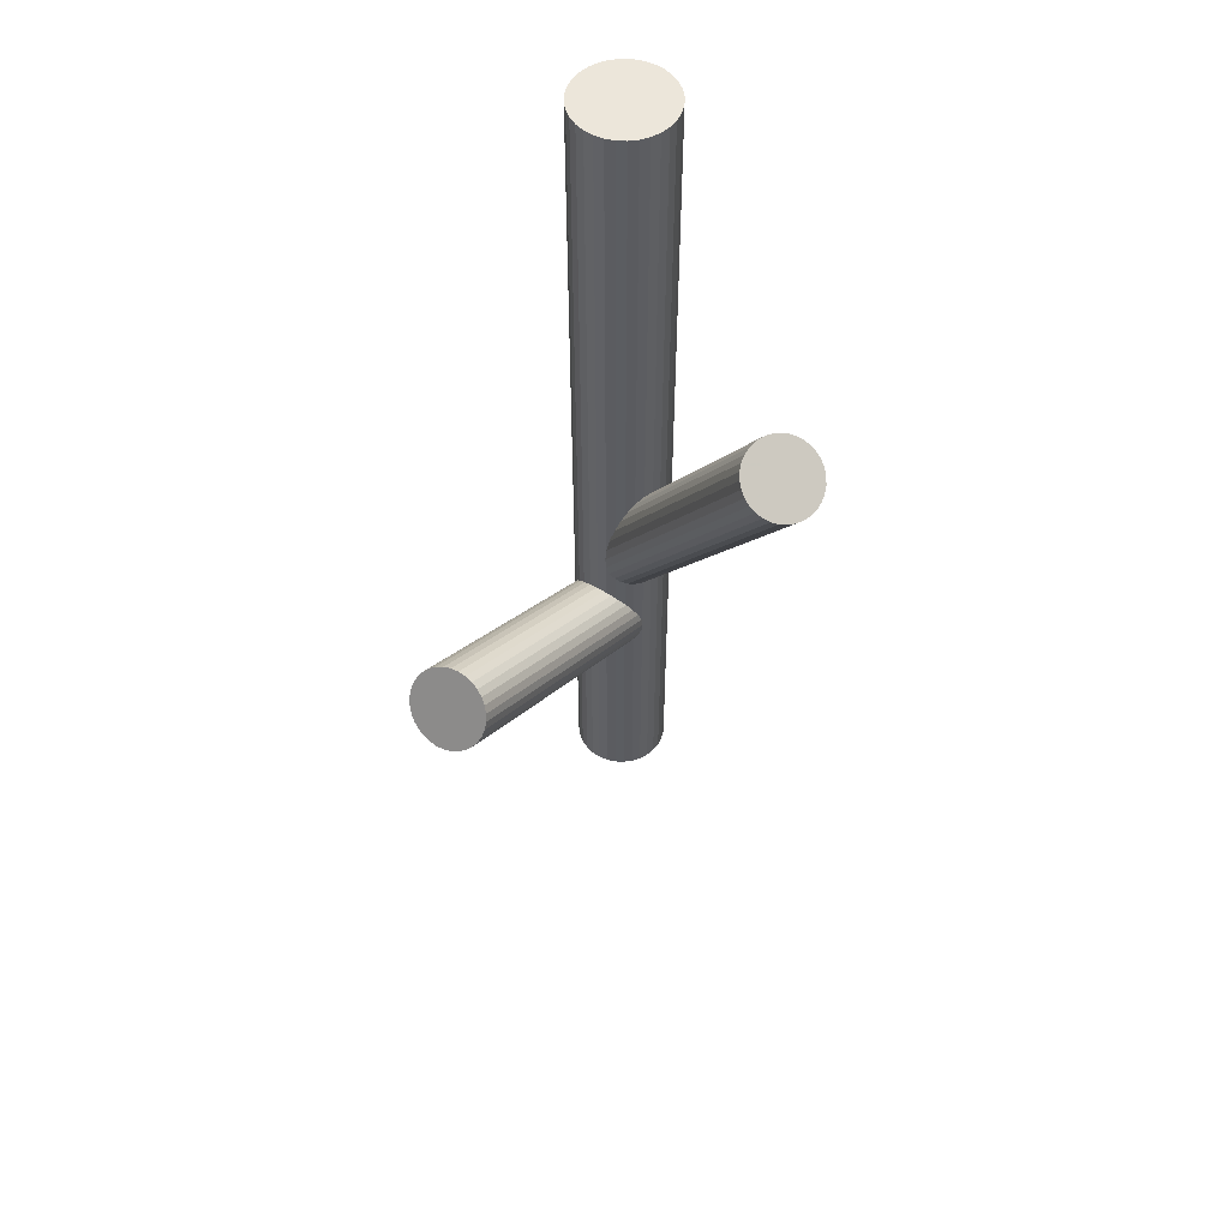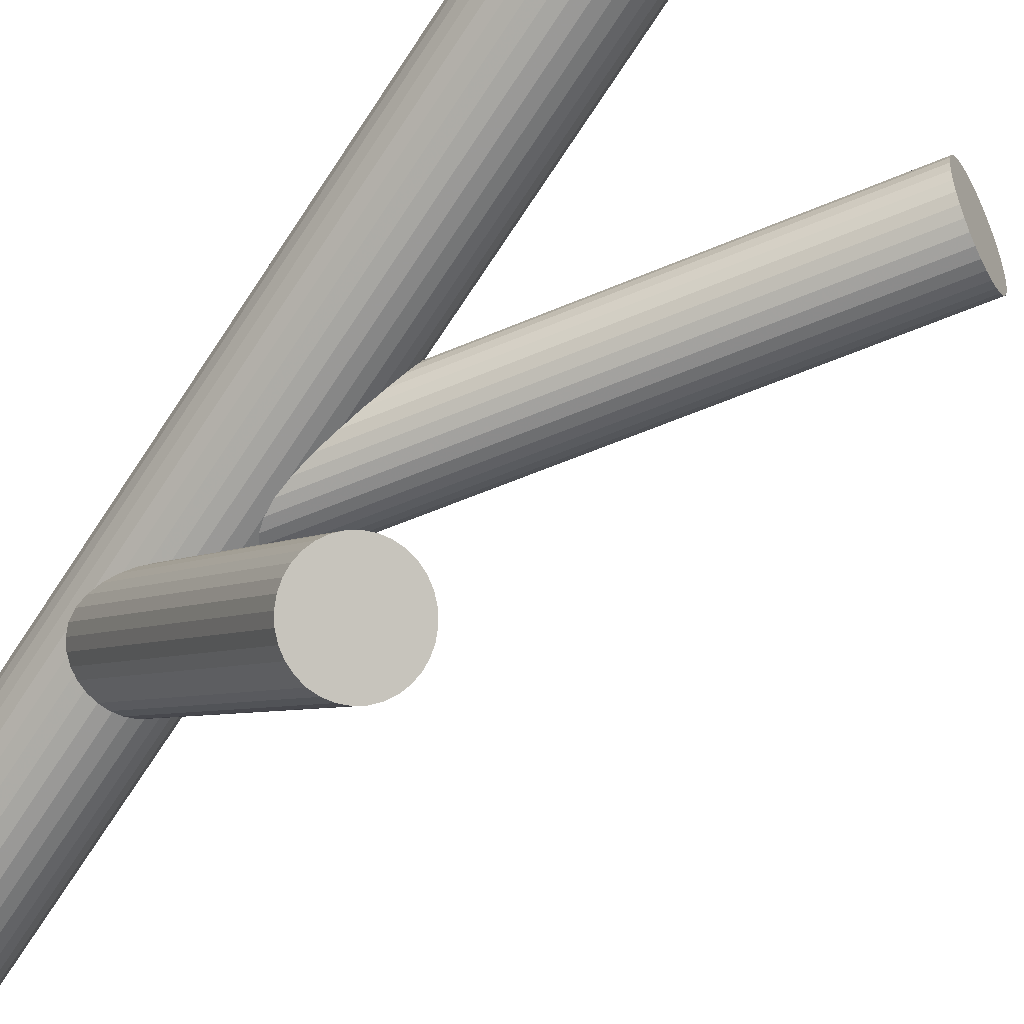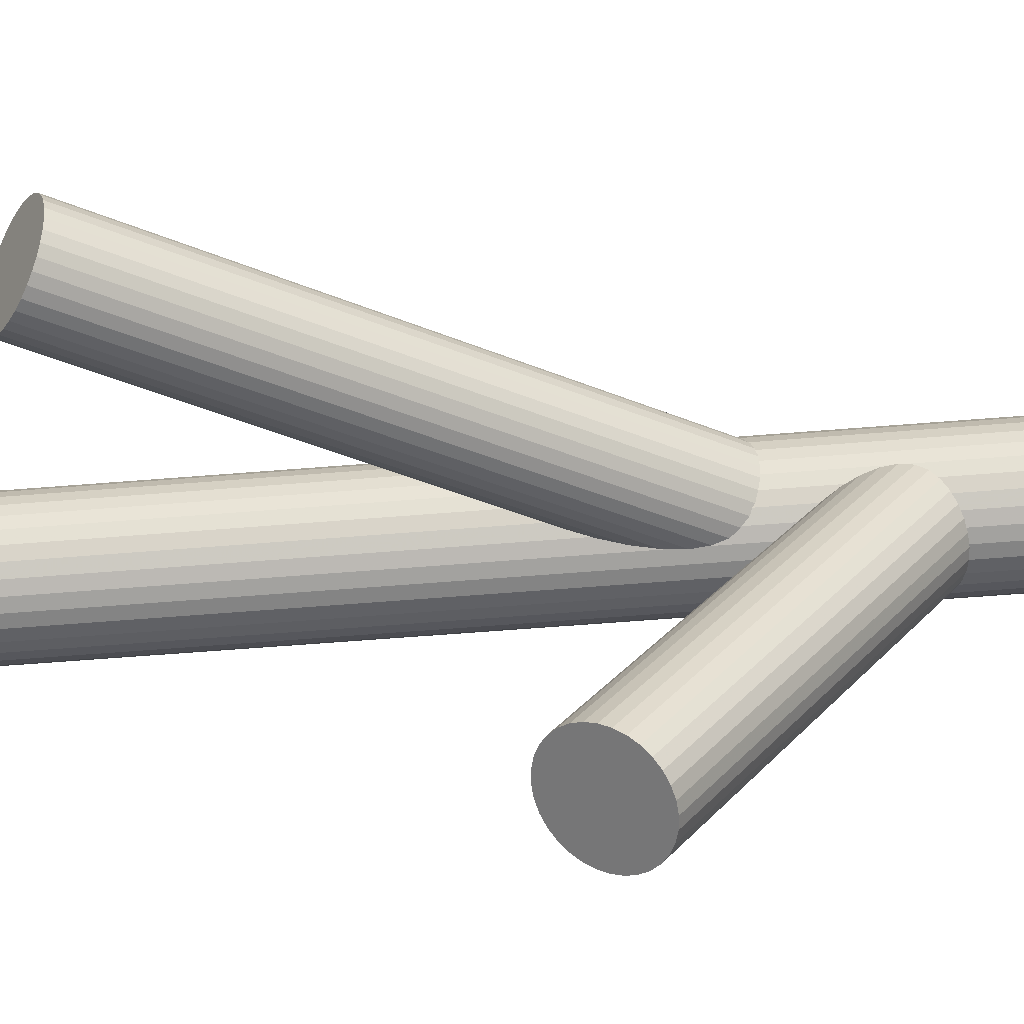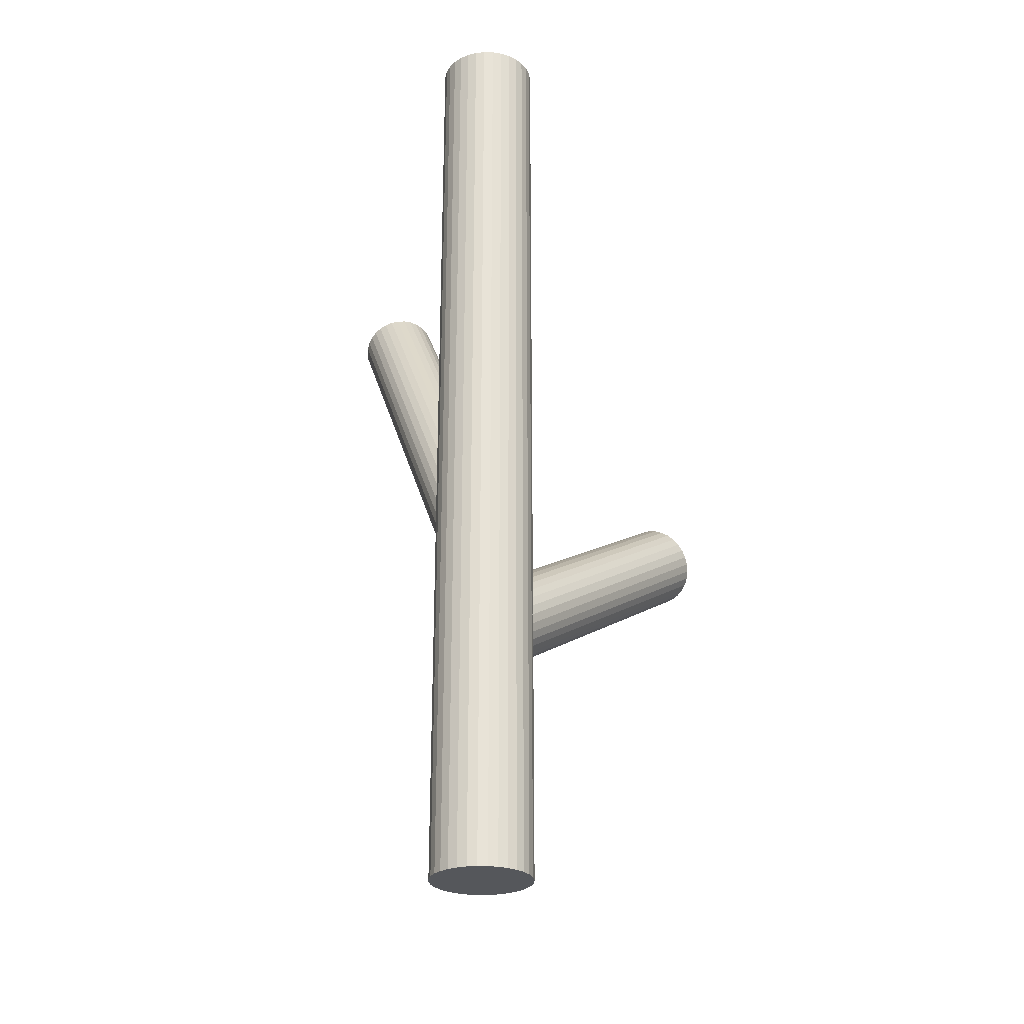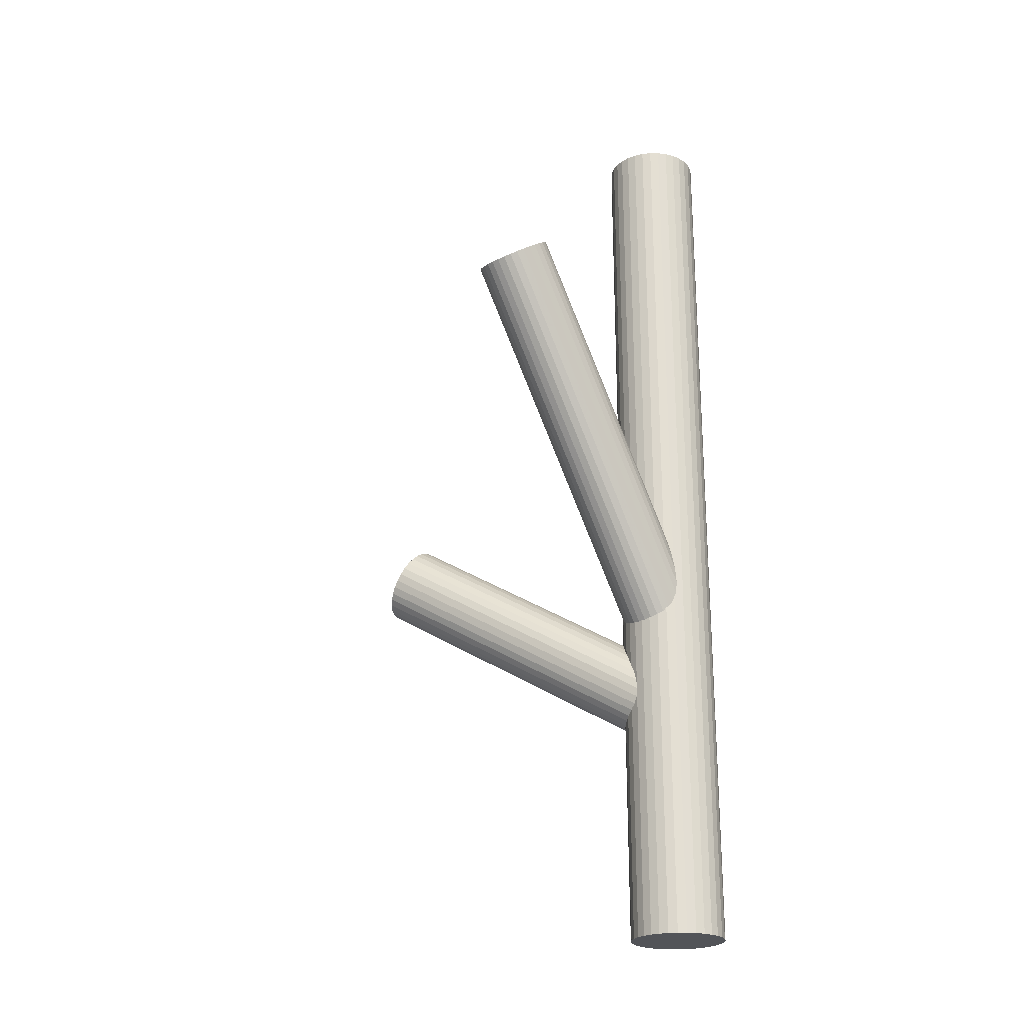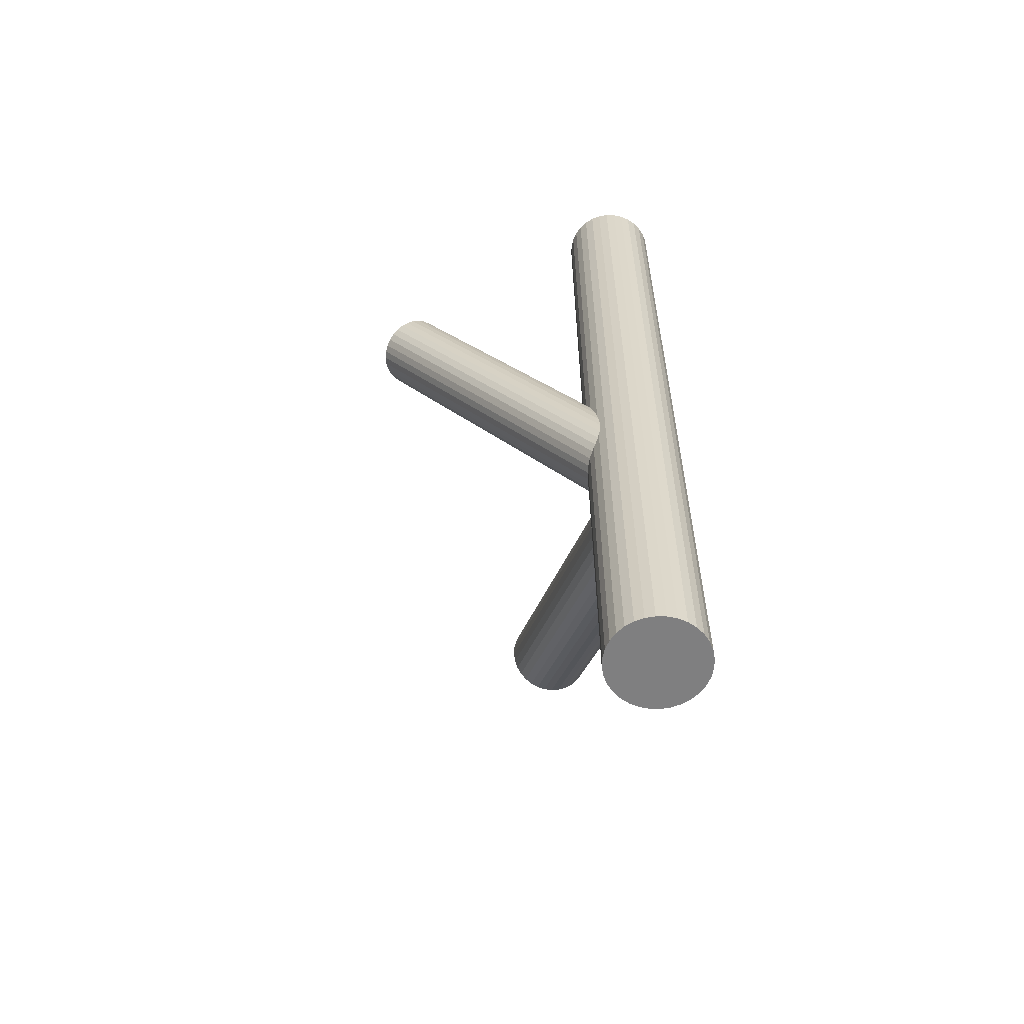
<metadata>
{"format":"obj","ext":"obj","renderer":"f3d","projection":"perspective","resolution":1024,"background":"white","views":[{"elev":54.6,"azim":42.0,"up":"+Z"},{"elev":-71.8,"azim":-33.4,"up":"+Y"},{"elev":-55.8,"azim":95.0,"up":"+Y"},{"elev":-27.0,"azim":-131.4,"up":"+Z"},{"elev":-23.2,"azim":117.6,"up":"+Z"},{"elev":-59.7,"azim":173.5,"up":"+Z"}]}
</metadata>
<code>
v 0.1408 0.1137 0.2648
v -0.124 0.1216 -0.2718
v -0.108 -0.1852 -0.04958
v -0.1532 0.1307 -0.1228
v -0.1456 0.169 -0.1206
v -0.1543 0.1384 -0.1206
v -0.09599 0.1783 -0.1505
v -0.1481 0.1016 -0.5
v -0.1481 0.1016 0.5
v -0.1481 0.1884 -0.5
v -0.1481 0.1884 0.5
v 0.1475 0.1127 0.2603
v -0.1283 0.1834 -0.1291
v -0.1541 0.1465 -0.1193
v -0.1215 0.1855 -0.133
v -0.1561 0.1081 -0.5
v -0.1561 0.1081 0.5
v -0.1561 0.1819 -0.5
v -0.1561 0.1819 0.5
v 0.1206 0.1076 0.2765
v -0.07687 0.1566 -0.2268
v 0.1186 0.03543 0.2648
v -0.06087 -0.1502 -0.004615
v -0.1507 0.1234 -0.1256
v -0.04448 -0.1509 -0.01033
v -0.1631 0.1376 -0.2343
v 0.1098 0.09673 0.2814
v -0.09411 -0.1947 -0.06917
v -0.1674 0.125 -0.5
v -0.1674 0.125 0.5
v -0.1674 0.165 -0.5
v -0.1674 0.165 0.5
v 0.1022 0.0584 0.2793
v 0.1594 0.106 0.2516
v 0.1011 0.06618 0.2814
v 0.1271 0.1112 0.273
v 0.1013 0.0742 0.2827
v -0.071 0.125 -0.5
v -0.071 0.125 0.5
v -0.071 0.165 -0.5
v -0.071 0.165 0.5
v 0.1339 0.1132 0.269
v -0.07529 0.1524 -0.2343
v -0.07905 -0.1971 -0.07746
v -0.08601 -0.1557 -0.006791
v 0.1047 0.05118 0.2765
v -0.1048 -0.189 -0.05676
v -0.1077 -0.1718 -0.02749
v -0.08763 0.1666 -0.1579
v -0.1043 -0.1673 -0.02088
v -0.1615 0.1334 -0.2417
v -0.03134 -0.155 -0.02088
v -0.0823 0.1081 -0.5
v -0.0823 0.1081 0.5
v -0.0823 0.1819 -0.5
v -0.0823 0.1819 0.5
v -0.06197 -0.196 -0.08037
v -0.1169 0.1045 -0.1505
v -0.08429 0.1435 -0.1642
v -0.1101 0.1066 -0.1545
v -0.0902 0.1016 -0.5
v -0.0902 0.1016 0.5
v -0.0902 0.1884 -0.5
v -0.0902 0.1884 0.5
v -0.02196 -0.1708 -0.04958
v -0.1424 0.1117 -0.133
v -0.08407 0.1516 -0.1629
v -0.0852 0.1593 -0.1608
v -0.09271 0.121 -0.1629
v -0.09325 -0.159 -0.01033
v -0.1143 0.1684 -0.1968
v -0.03205 -0.1843 -0.06917
v -0.05349 -0.1942 -0.07963
v -0.09922 0.09682 -0.5
v -0.09922 0.09682 0.5
v -0.09922 0.1932 -0.5
v -0.09922 0.1932 0.5
v -0.06574 -0.1736 -0.04212
v 0.1678 0.09431 0.2441
v -0.1016 0.1823 -0.1462
v -0.07799 -0.153 -0.004615
v -0.09792 0.1677 -0.2025
v -0.09943 -0.1629 -0.01508
v -0.1036 0.1101 -0.1579
v 0.1385 0.03225 0.2516
v 0.1711 0.07129 0.2379
v -0.06803 0.1552 -0.5
v -0.06803 0.1552 0.5
v -0.06803 0.1348 -0.5
v -0.06803 0.1348 0.5
v -0.1475 0.1239 -0.2613
v -0.1294 0.09385 -0.5
v -0.1294 0.09385 0.5
v -0.1294 0.1961 -0.5
v -0.1294 0.1961 0.5
v 0.1453 0.03431 0.2476
v -0.1305 0.1051 -0.1418
v -0.03823 -0.1882 -0.07392
v 0.1713 0.07932 0.2392
v 0.113 0.03947 0.269
v 0.1702 0.08709 0.2413
v -0.1095 -0.1764 -0.03466
v 0.1627 0.04876 0.2392
v -0.1713 0.145 -0.5
v -0.1713 0.145 0.5
v -0.1325 0.1215 -0.2696
v -0.0695 -0.1512 -0.00388
v -0.1238 0.104 -0.1462
v -0.1001 -0.1922 -0.06337
v -0.1394 0.1629 -0.1989
v -0.02716 -0.1799 -0.06337
v -0.1612 0.1468 -0.2196
v -0.1583 0.1296 -0.2489
v -0.1578 0.1513 -0.213
v 0.1538 0.1101 0.2558
v -0.02663 -0.1582 -0.02749
v -0.02375 -0.1754 -0.05676
v -0.08478 0.1636 -0.213
v 0.1518 0.03785 0.2441
v -0.1154 0.1226 -0.2725
v -0.05242 -0.1501 -0.006791
v -0.04547 -0.1915 -0.07746
v -0.09127 0.173 -0.1545
v 0.1249 0.03282 0.2603
v -0.0754 0.1478 -0.2417
v -0.1467 0.1596 -0.2025
v -0.1406 0.175 -0.1228
v -0.1497 0.162 -0.1193
v -0.08586 0.1356 -0.1646
v -0.03737 -0.1525 -0.01508
v -0.08548 0.1343 -0.2613
v 0.1316 0.03175 0.2558
v -0.1625 0.116 -0.5
v -0.1625 0.116 0.5
v -0.1625 0.174 -0.5
v -0.1625 0.174 0.5
v -0.1069 0.1244 -0.2718
v -0.08699 -0.1963 -0.07392
v -0.1192 0.145 -0.5
v -0.1192 0.145 0.5
v -0.1192 0.145 -0.1418
v -0.1192 0.145 -0.2343
v -0.1192 0.1971 -0.5
v -0.1192 0.1971 0.5
v -0.1192 0.09285 -0.5
v -0.1192 0.09285 0.5
v -0.1314 0.1656 -0.1968
v -0.07061 -0.197 -0.07963
v -0.07582 0.116 -0.5
v -0.07582 0.116 0.5
v -0.07582 0.174 -0.5
v -0.07582 0.174 0.5
v -0.1529 0.1557 -0.2072
v 0.1641 0.1007 0.2476
v -0.1525 0.1544 -0.1189
v -0.0887 0.128 -0.1642
v -0.09775 0.115 -0.1608
v -0.09167 0.1304 -0.2661
v -0.163 0.1422 -0.2268
v 0.1695 0.06332 0.2374
v 0.1057 0.08978 0.2827
v 0.1148 0.1028 0.2793
v -0.1471 0.117 -0.1291
v -0.1229 0.1674 -0.196
v -0.1536 0.1264 -0.2555
v -0.02343 -0.162 -0.03466
v -0.0806 0.1387 -0.2555
v 0.1362 0.07275 0.2603
v -0.07719 0.1432 -0.2489
v -0.08007 0.1604 -0.2196
v -0.09891 0.1271 -0.2696
v -0.1146 0.186 -0.1373
v -0.1059 0.1685 -0.1989
v -0.1096 -0.181 -0.04212
v 0.1576 0.04273 0.2413
v -0.06703 0.145 -0.5
v -0.06703 0.145 0.5
v 0.1029 0.08217 0.2832
v 0.1667 0.05571 0.2379
v -0.1079 0.1849 -0.1418
v -0.109 0.09385 -0.5
v -0.109 0.09385 0.5
v -0.109 0.1961 -0.5
v -0.109 0.1961 0.5
v -0.1703 0.1552 -0.5
v -0.1703 0.1552 0.5
v -0.1703 0.1348 -0.5
v -0.1703 0.1348 0.5
v 0.1083 0.04479 0.273
v -0.09081 0.1661 -0.2072
v -0.1368 0.1077 -0.1373
v -0.1348 0.1799 -0.1256
v -0.02185 -0.1662 -0.04212
v -0.1404 0.1223 -0.2661
v -0.1391 0.09682 -0.5
v -0.1391 0.09682 0.5
v -0.1391 0.1932 -0.5
v -0.1391 0.1932 0.5
f 176 139 87
f 176 87 177
f 177 87 88
f 177 88 140
f 87 139 40
f 87 40 88
f 88 40 41
f 88 41 140
f 40 139 151
f 40 151 41
f 41 151 152
f 41 152 140
f 151 139 55
f 151 55 152
f 152 55 56
f 152 56 140
f 55 139 63
f 55 63 56
f 56 63 64
f 56 64 140
f 63 139 76
f 63 76 64
f 64 76 77
f 64 77 140
f 76 139 183
f 76 183 77
f 77 183 184
f 77 184 140
f 183 139 143
f 183 143 184
f 184 143 144
f 184 144 140
f 143 139 94
f 143 94 144
f 144 94 95
f 144 95 140
f 94 139 197
f 94 197 95
f 95 197 198
f 95 198 140
f 197 139 10
f 197 10 198
f 198 10 11
f 198 11 140
f 10 139 18
f 10 18 11
f 11 18 19
f 11 19 140
f 18 139 135
f 18 135 19
f 19 135 136
f 19 136 140
f 135 139 31
f 135 31 136
f 136 31 32
f 136 32 140
f 31 139 185
f 31 185 32
f 32 185 186
f 32 186 140
f 185 139 104
f 185 104 186
f 186 104 105
f 186 105 140
f 104 139 187
f 104 187 105
f 105 187 188
f 105 188 140
f 187 139 29
f 187 29 188
f 188 29 30
f 188 30 140
f 29 139 133
f 29 133 30
f 30 133 134
f 30 134 140
f 133 139 16
f 133 16 134
f 134 16 17
f 134 17 140
f 16 139 8
f 16 8 17
f 17 8 9
f 17 9 140
f 8 139 195
f 8 195 9
f 9 195 196
f 9 196 140
f 195 139 92
f 195 92 196
f 196 92 93
f 196 93 140
f 92 139 145
f 92 145 93
f 93 145 146
f 93 146 140
f 145 139 181
f 145 181 146
f 146 181 182
f 146 182 140
f 181 139 74
f 181 74 182
f 182 74 75
f 182 75 140
f 74 139 61
f 74 61 75
f 75 61 62
f 75 62 140
f 61 139 53
f 61 53 62
f 62 53 54
f 62 54 140
f 53 139 149
f 53 149 54
f 54 149 150
f 54 150 140
f 149 139 38
f 149 38 150
f 150 38 39
f 150 39 140
f 38 139 89
f 38 89 39
f 39 89 90
f 39 90 140
f 89 139 176
f 89 176 90
f 90 176 177
f 90 177 140
f 180 141 172
f 180 172 12
f 12 172 1
f 12 1 168
f 172 141 15
f 172 15 1
f 1 15 42
f 1 42 168
f 15 141 13
f 15 13 42
f 42 13 36
f 42 36 168
f 13 141 192
f 13 192 36
f 36 192 20
f 36 20 168
f 192 141 127
f 192 127 20
f 20 127 162
f 20 162 168
f 127 141 5
f 127 5 162
f 162 5 27
f 162 27 168
f 5 141 128
f 5 128 27
f 27 128 161
f 27 161 168
f 128 141 155
f 128 155 161
f 161 155 178
f 161 178 168
f 155 141 14
f 155 14 178
f 178 14 37
f 178 37 168
f 14 141 6
f 14 6 37
f 37 6 35
f 37 35 168
f 6 141 4
f 6 4 35
f 35 4 33
f 35 33 168
f 4 141 24
f 4 24 33
f 33 24 46
f 33 46 168
f 24 141 163
f 24 163 46
f 46 163 189
f 46 189 168
f 163 141 66
f 163 66 189
f 189 66 100
f 189 100 168
f 66 141 191
f 66 191 100
f 100 191 22
f 100 22 168
f 191 141 97
f 191 97 22
f 22 97 124
f 22 124 168
f 97 141 108
f 97 108 124
f 124 108 132
f 124 132 168
f 108 141 58
f 108 58 132
f 132 58 85
f 132 85 168
f 58 141 60
f 58 60 85
f 85 60 96
f 85 96 168
f 60 141 84
f 60 84 96
f 96 84 119
f 96 119 168
f 84 141 157
f 84 157 119
f 119 157 175
f 119 175 168
f 157 141 69
f 157 69 175
f 175 69 103
f 175 103 168
f 69 141 156
f 69 156 103
f 103 156 179
f 103 179 168
f 156 141 129
f 156 129 179
f 179 129 160
f 179 160 168
f 129 141 59
f 129 59 160
f 160 59 86
f 160 86 168
f 59 141 67
f 59 67 86
f 86 67 99
f 86 99 168
f 67 141 68
f 67 68 99
f 99 68 101
f 99 101 168
f 68 141 49
f 68 49 101
f 101 49 79
f 101 79 168
f 49 141 123
f 49 123 79
f 79 123 154
f 79 154 168
f 123 141 7
f 123 7 154
f 154 7 34
f 154 34 168
f 7 141 80
f 7 80 34
f 34 80 115
f 34 115 168
f 80 141 180
f 80 180 115
f 115 180 12
f 115 12 168
f 43 142 21
f 43 21 193
f 193 21 166
f 193 166 78
f 21 142 170
f 21 170 166
f 166 170 116
f 166 116 78
f 170 142 118
f 170 118 116
f 116 118 52
f 116 52 78
f 118 142 190
f 118 190 52
f 52 190 130
f 52 130 78
f 190 142 82
f 190 82 130
f 130 82 25
f 130 25 78
f 82 142 173
f 82 173 25
f 25 173 121
f 25 121 78
f 173 142 71
f 173 71 121
f 121 71 23
f 121 23 78
f 71 142 164
f 71 164 23
f 23 164 107
f 23 107 78
f 164 142 147
f 164 147 107
f 107 147 81
f 107 81 78
f 147 142 110
f 147 110 81
f 81 110 45
f 81 45 78
f 110 142 126
f 110 126 45
f 45 126 70
f 45 70 78
f 126 142 153
f 126 153 70
f 70 153 83
f 70 83 78
f 153 142 114
f 153 114 83
f 83 114 50
f 83 50 78
f 114 142 112
f 114 112 50
f 50 112 48
f 50 48 78
f 112 142 159
f 112 159 48
f 48 159 102
f 48 102 78
f 159 142 26
f 159 26 102
f 102 26 174
f 102 174 78
f 26 142 51
f 26 51 174
f 174 51 3
f 174 3 78
f 51 142 113
f 51 113 3
f 3 113 47
f 3 47 78
f 113 142 165
f 113 165 47
f 47 165 109
f 47 109 78
f 165 142 91
f 165 91 109
f 109 91 28
f 109 28 78
f 91 142 194
f 91 194 28
f 28 194 138
f 28 138 78
f 194 142 106
f 194 106 138
f 138 106 44
f 138 44 78
f 106 142 2
f 106 2 44
f 44 2 148
f 44 148 78
f 2 142 120
f 2 120 148
f 148 120 57
f 148 57 78
f 120 142 137
f 120 137 57
f 57 137 73
f 57 73 78
f 137 142 171
f 137 171 73
f 73 171 122
f 73 122 78
f 171 142 158
f 171 158 122
f 122 158 98
f 122 98 78
f 158 142 131
f 158 131 98
f 98 131 72
f 98 72 78
f 131 142 167
f 131 167 72
f 72 167 111
f 72 111 78
f 167 142 169
f 167 169 111
f 111 169 117
f 111 117 78
f 169 142 125
f 169 125 117
f 117 125 65
f 117 65 78
f 125 142 43
f 125 43 65
f 65 43 193
f 65 193 78

</code>
